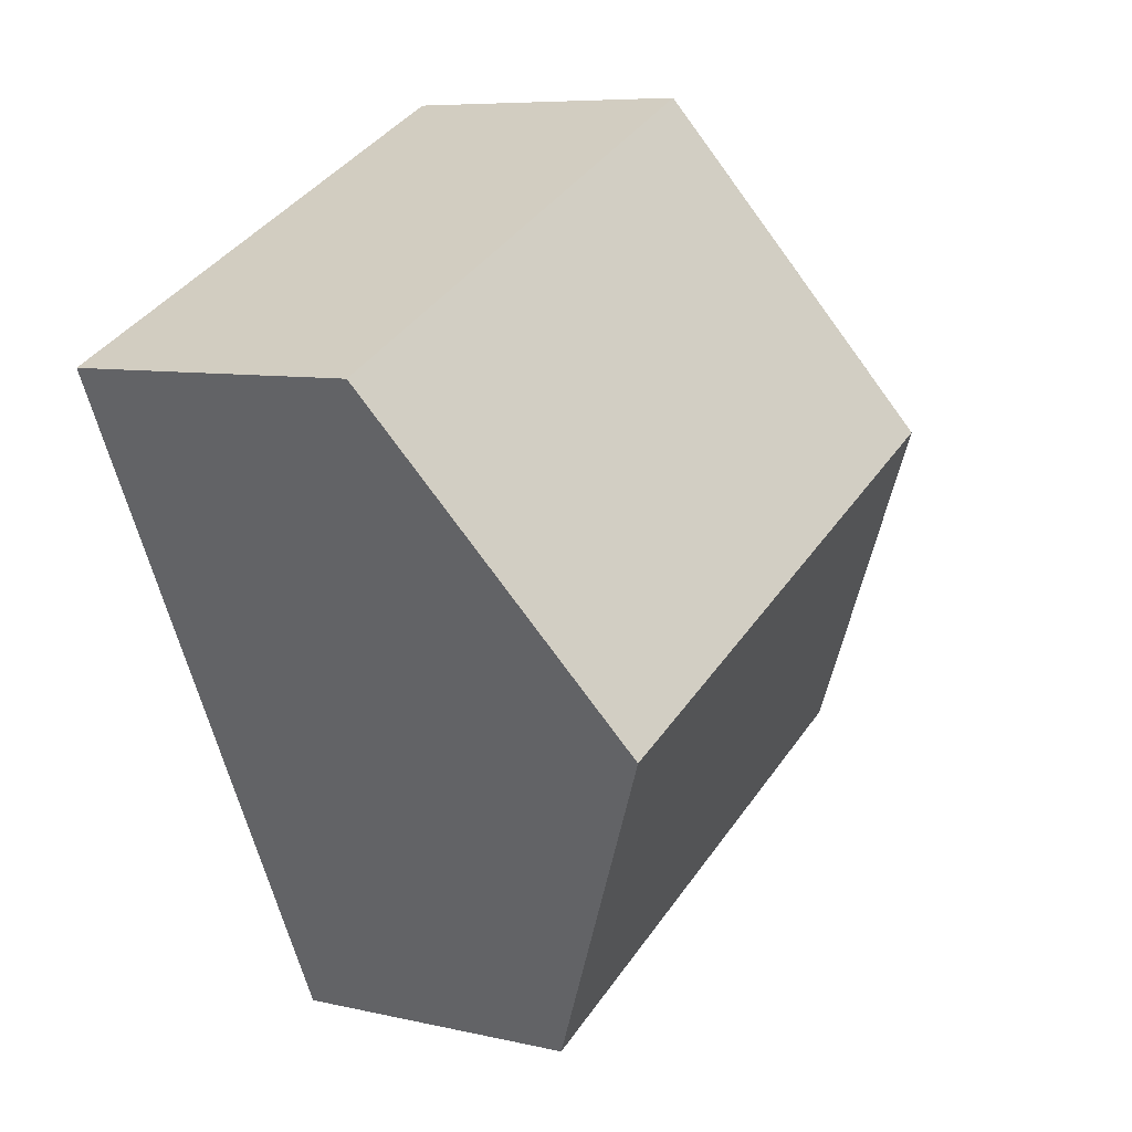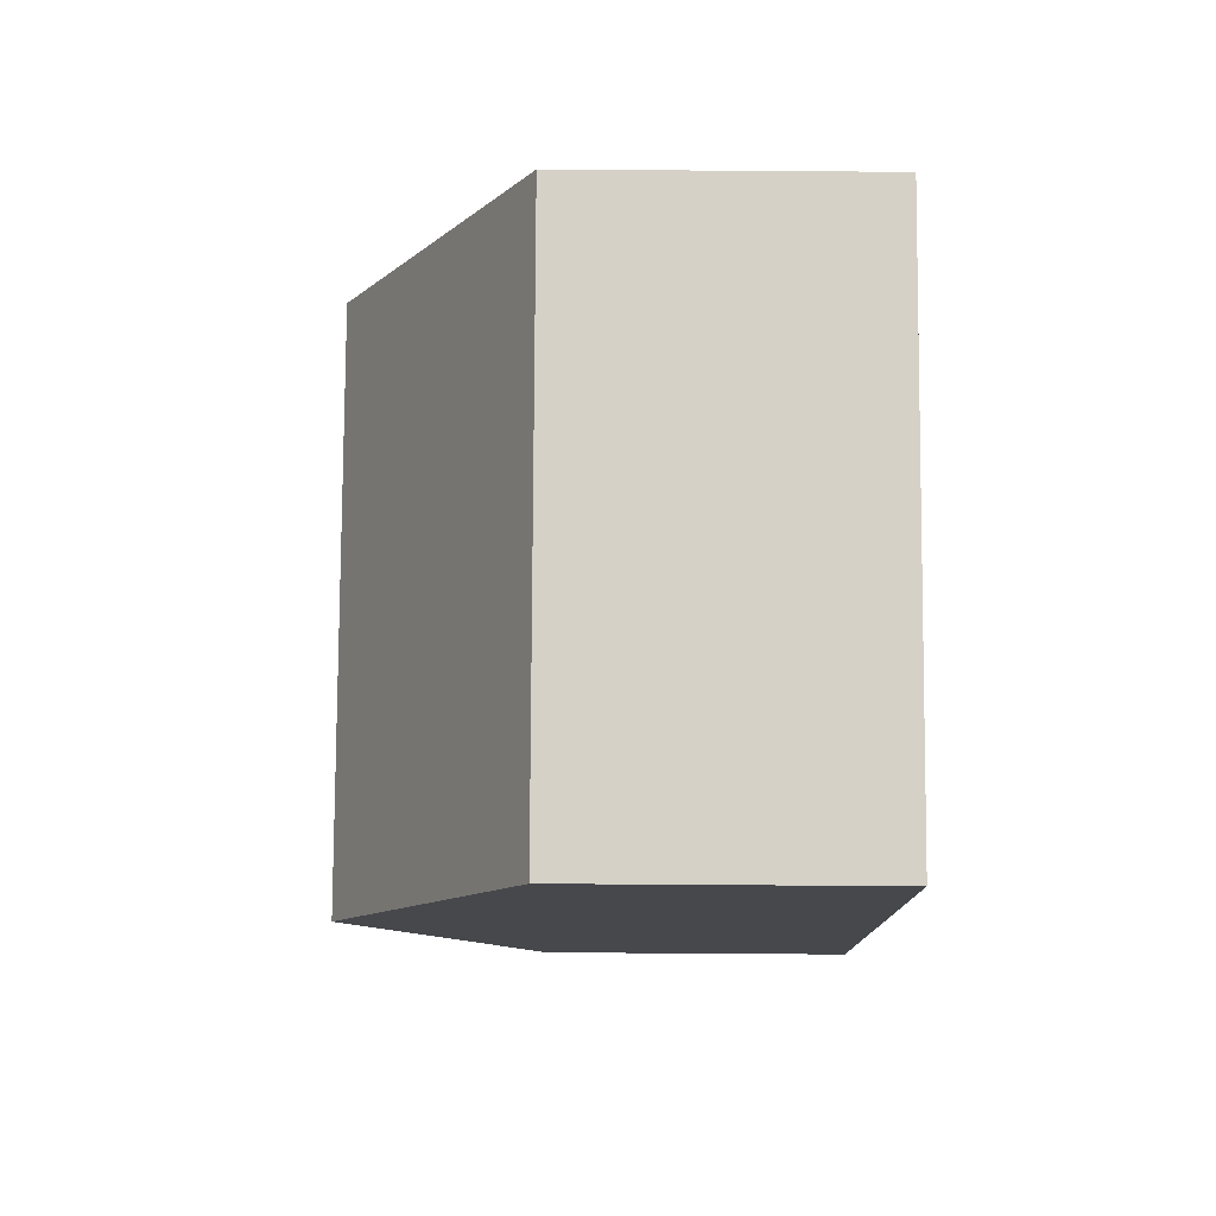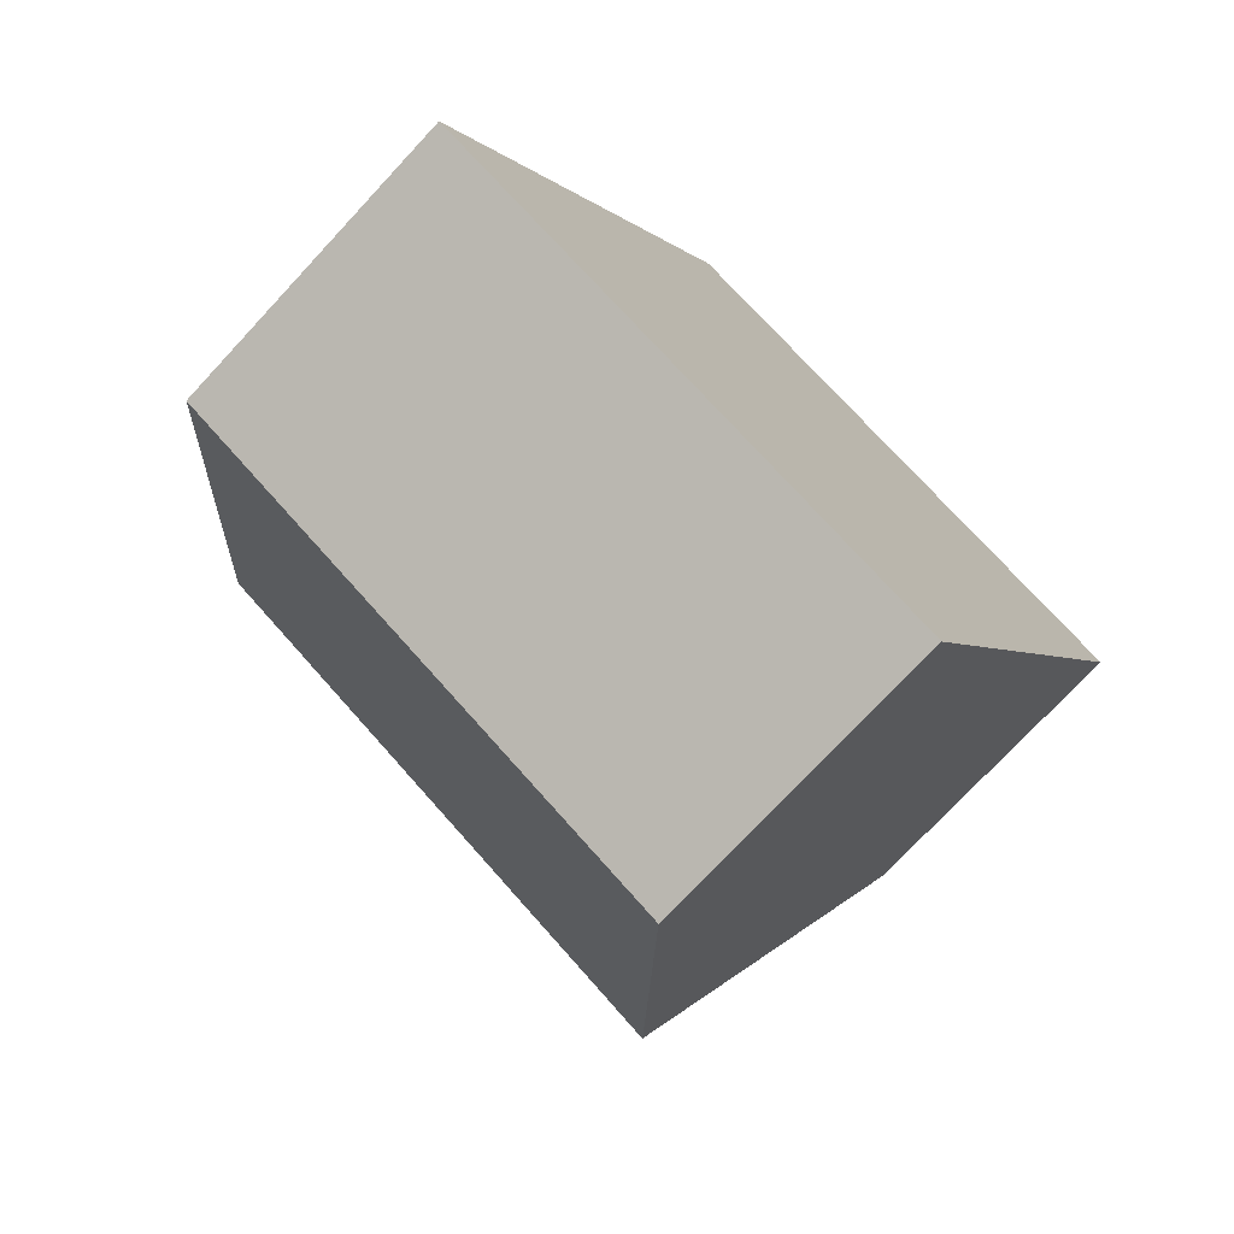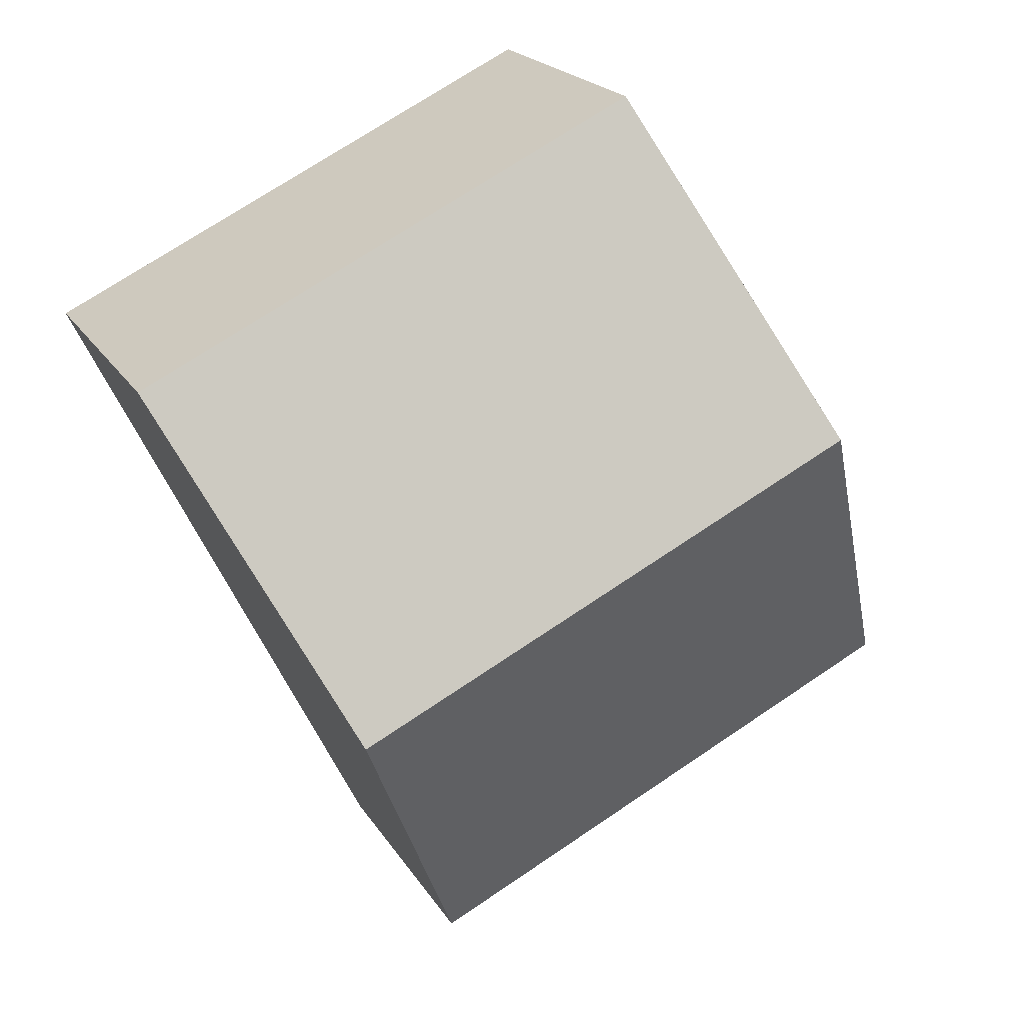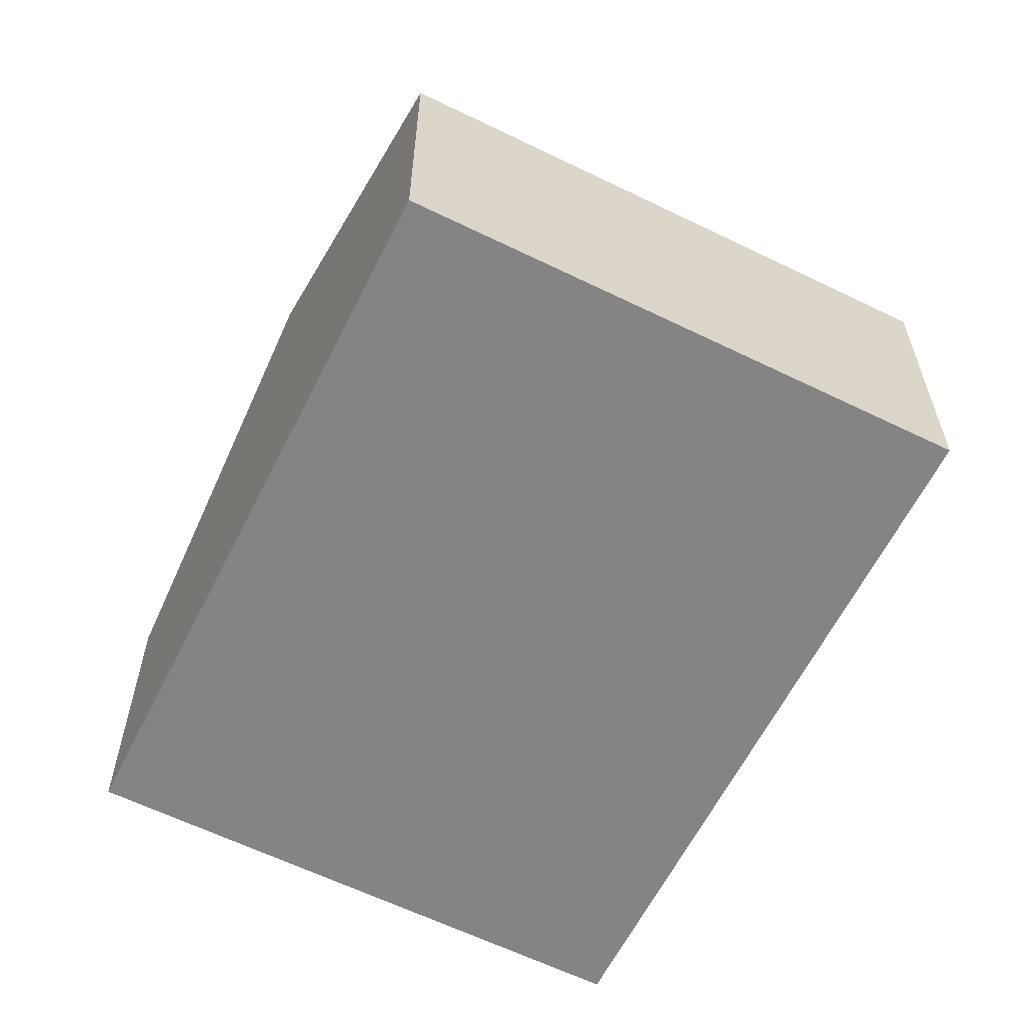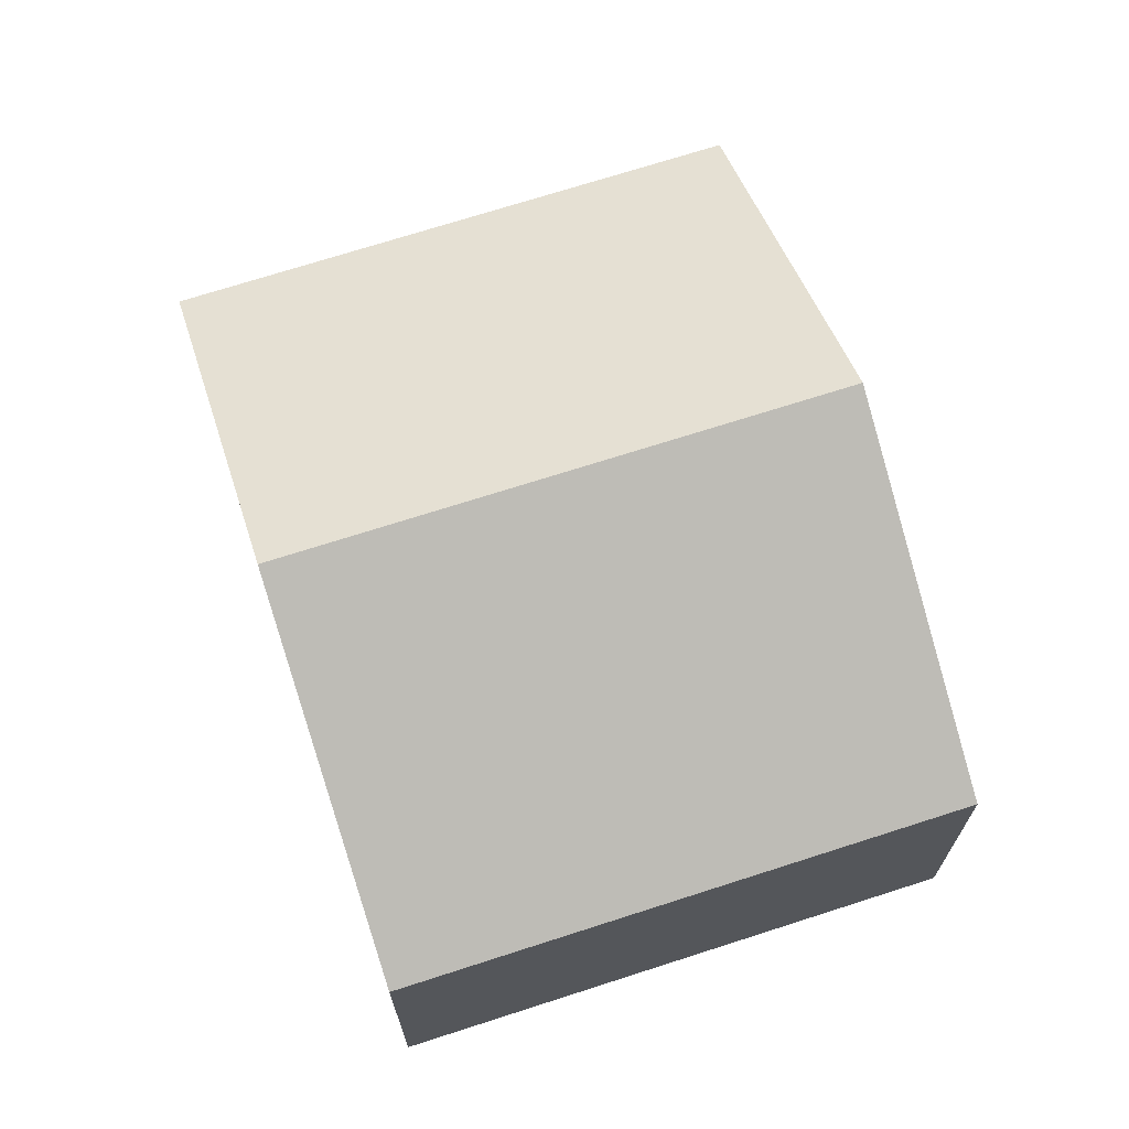
<metadata>
{"format":"obj","ext":"obj","renderer":"f3d","projection":"perspective","resolution":1024,"background":"white","views":[{"elev":7.4,"azim":123.5,"up":"+Z"},{"elev":-75.2,"azim":-90.4,"up":"+Z"},{"elev":-73.9,"azim":-42.9,"up":"+Z"},{"elev":20.6,"azim":157.0,"up":"+Z"},{"elev":-61.5,"azim":-0.7,"up":"+Y"},{"elev":70.1,"azim":7.8,"up":"+Y"}]}
</metadata>
<code>
v  12.43 8.995 1.461
v  14.33 5.596 8.021
v  15.37 5.596 7.519
v  5.863 5.596 12.1
v  2.927 8.995 6.037
v  3.529 8.298 7.28
v  0 5.608 3.434e-16
v  9.493 5.593 -4.602
v  0 0 0
v  2.927 -3.697e-16 6.037
v  3.529 -4.458e-16 7.28
v  5.863 -7.406e-16 12.1
v  14.33 -4.911e-16 8.021
v  15.37 -4.604e-16 7.519
v  12.43 -8.946e-17 1.461
v  9.493 2.818e-16 -4.602
g defaultobject
f 1 2 3
f 2 1 4
f 4 1 5
f 4 5 6
f 7 1 8
f 1 7 5
f 9 5 7
f 5 9 10
f 5 10 6
f 6 10 4
f 4 10 11
f 4 11 12
f 12 2 4
f 2 12 13
f 2 13 3
f 3 13 14
f 14 1 3
f 1 14 8
f 8 14 15
f 8 15 16
f 8 9 7
f 9 8 16
f 11 13 12
f 13 11 10
f 13 10 9
f 13 9 14
f 14 9 15
f 15 9 16

</code>
